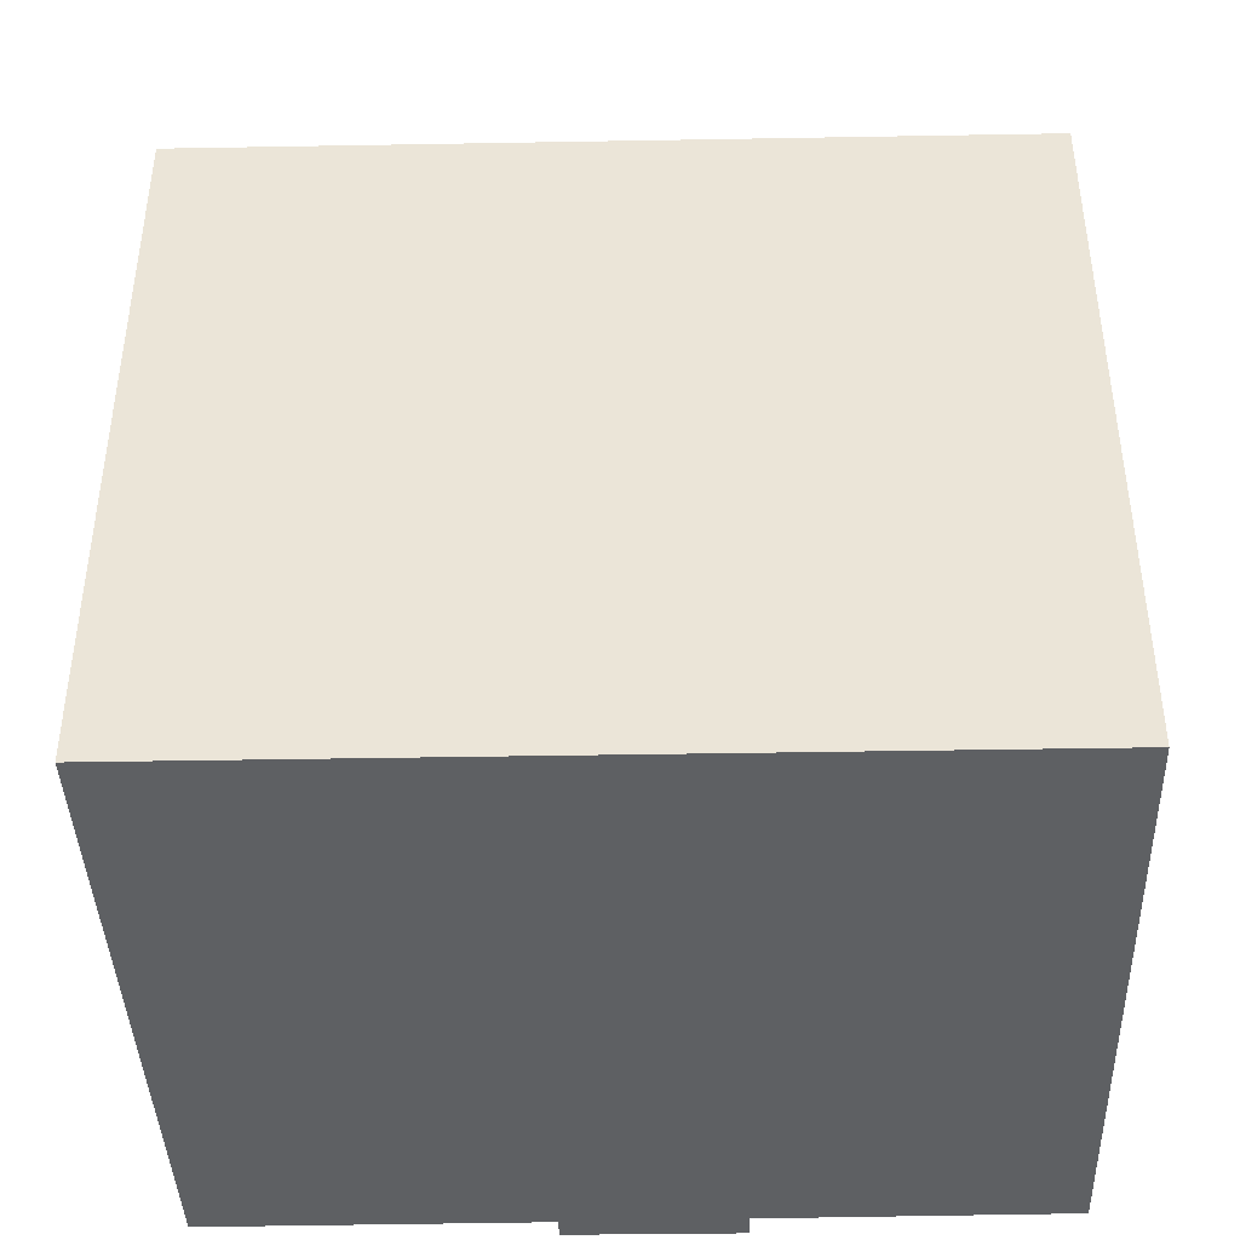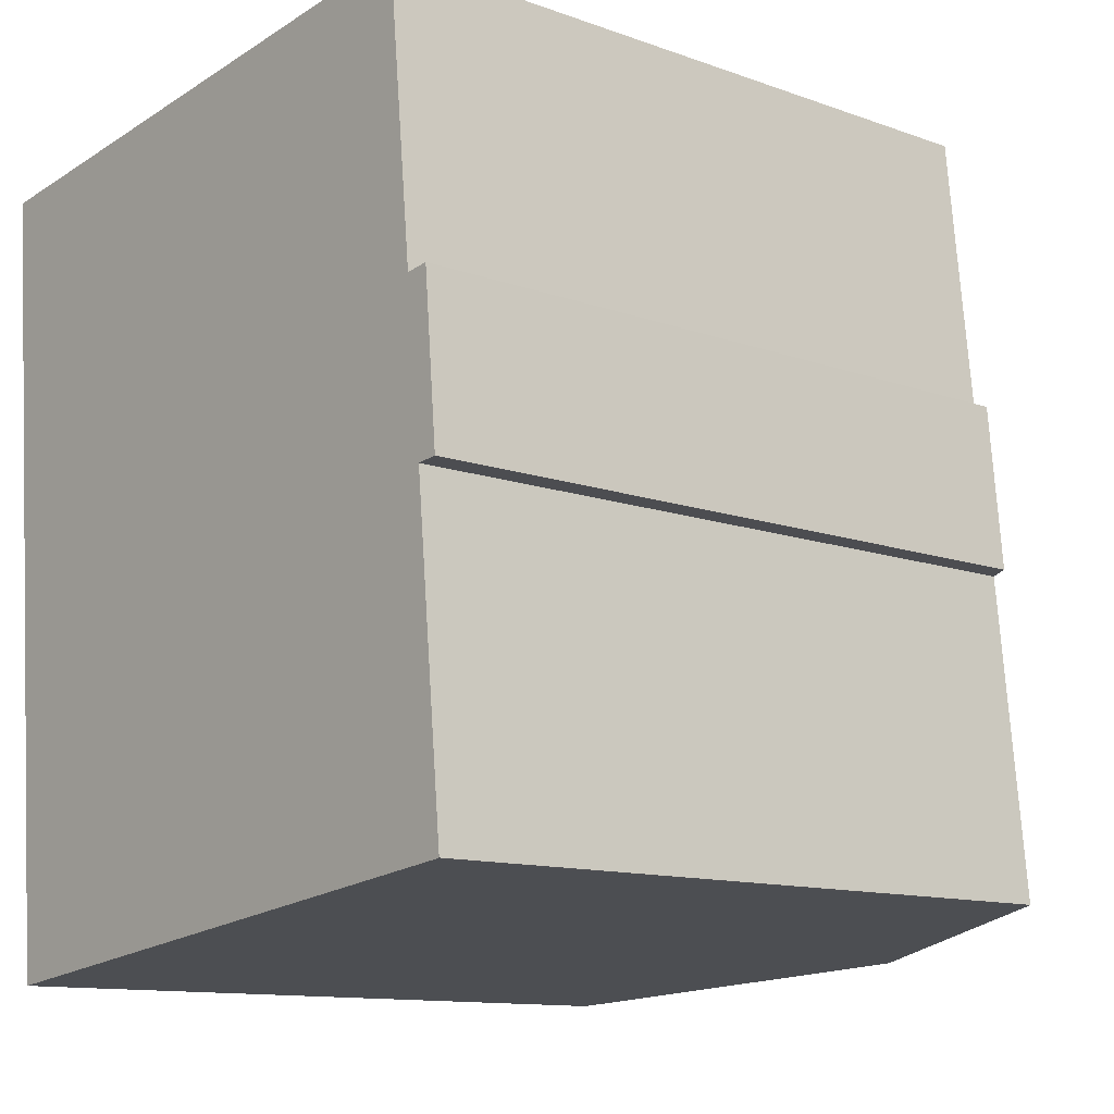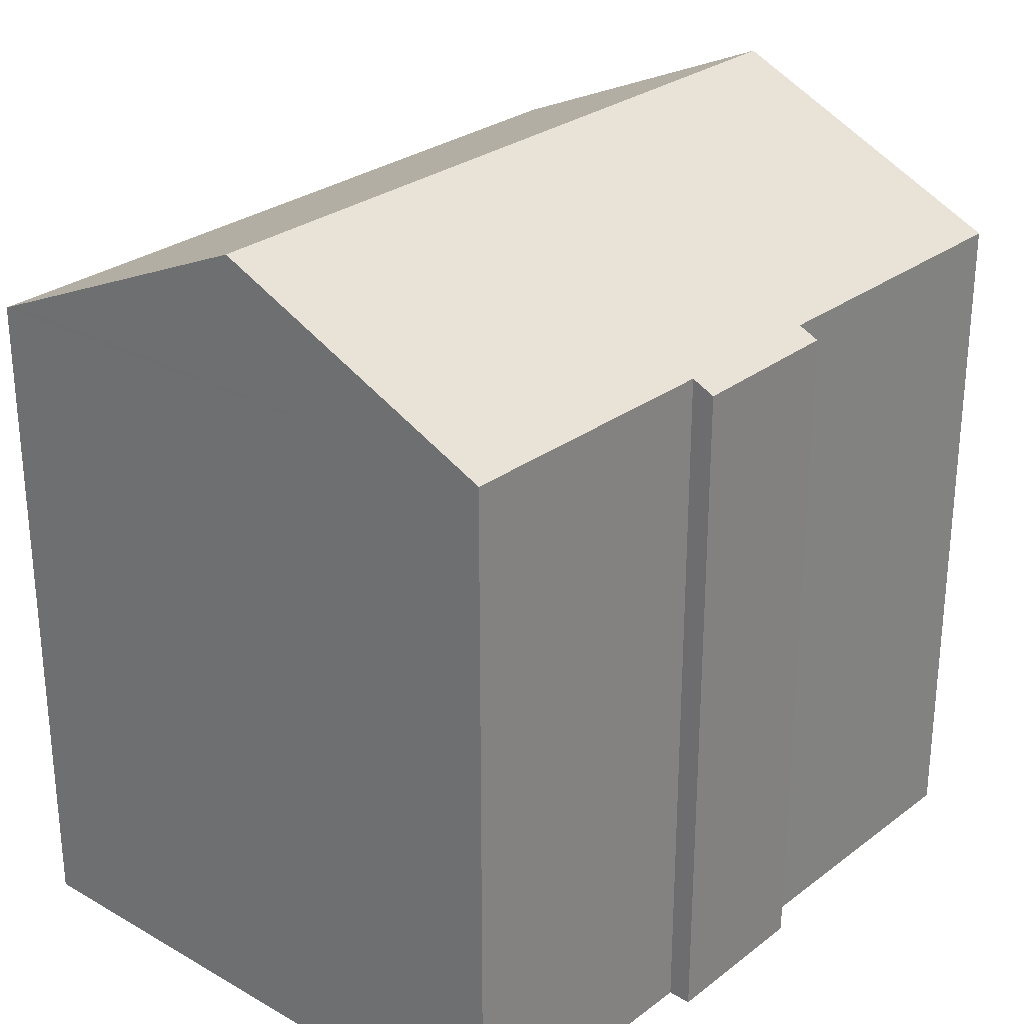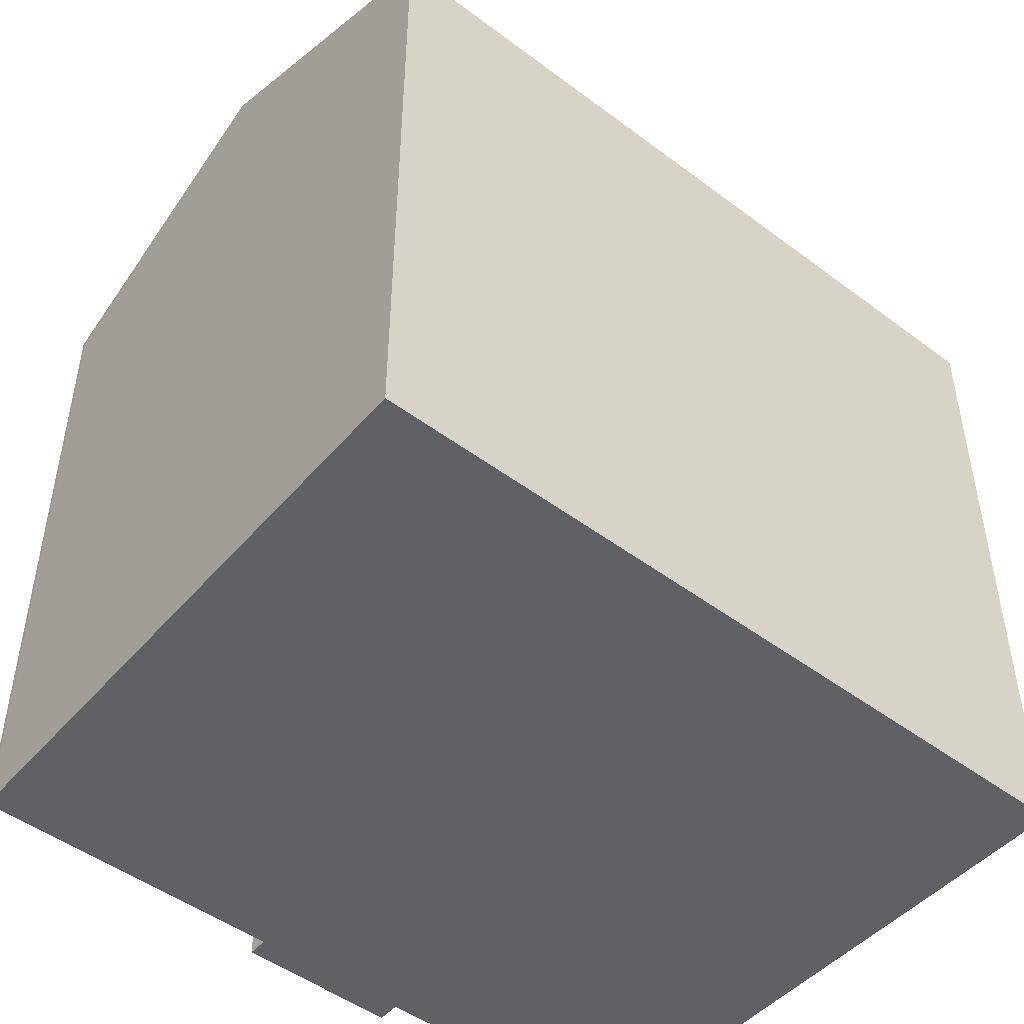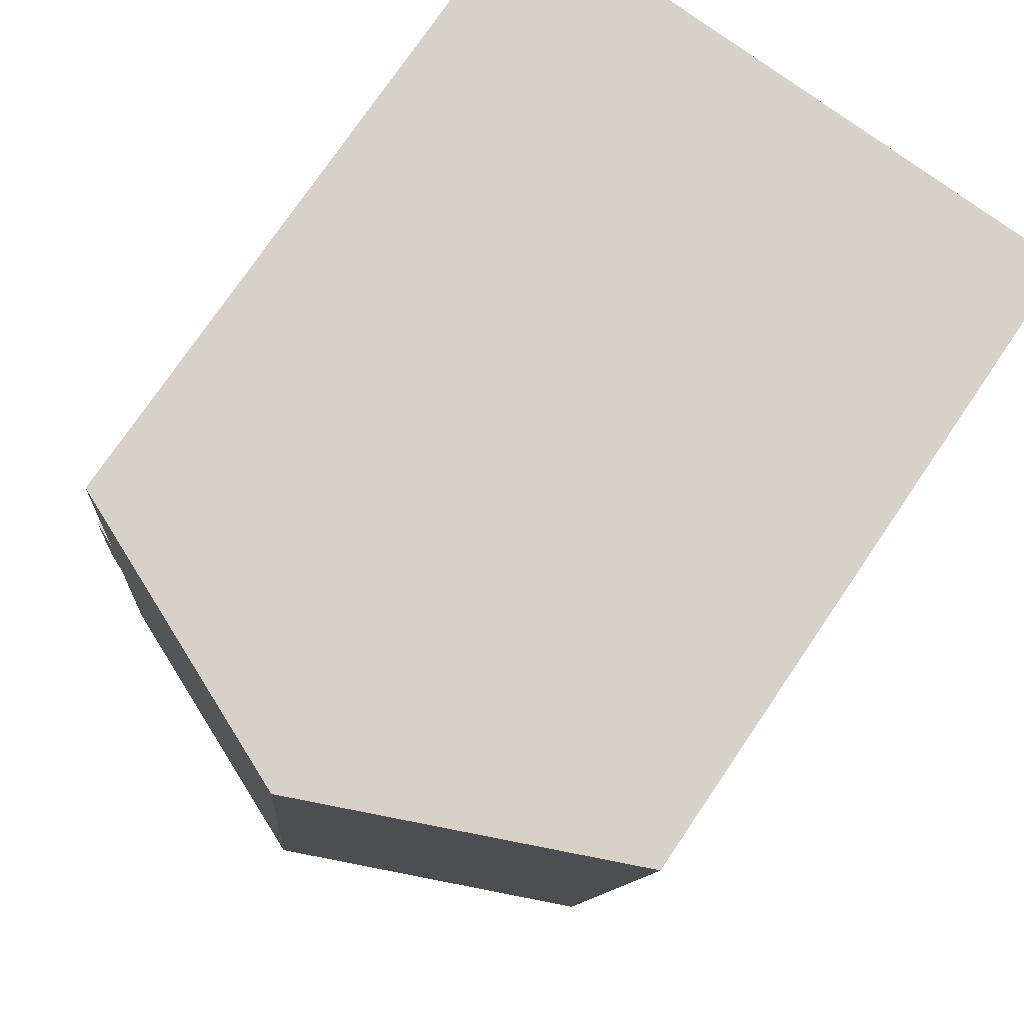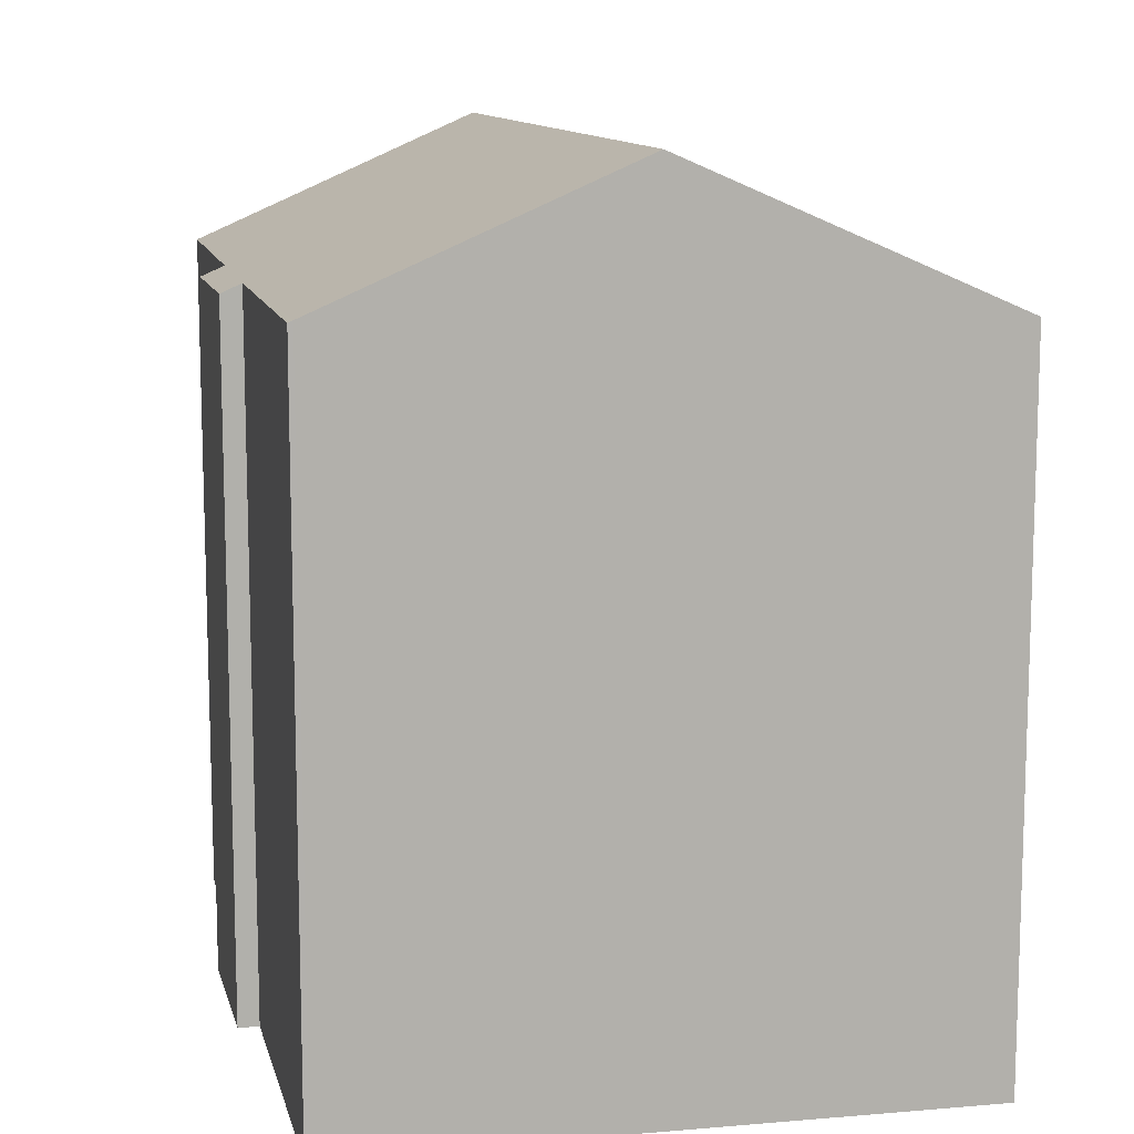
<metadata>
{"format":"obj","ext":"obj","renderer":"f3d","projection":"perspective","resolution":1024,"background":"white","views":[{"elev":-42.6,"azim":-94.1,"up":"+Y"},{"elev":-11.9,"azim":49.4,"up":"+Z"},{"elev":27.8,"azim":35.7,"up":"+Y"},{"elev":-48.4,"azim":-135.3,"up":"+Y"},{"elev":75.6,"azim":-145.8,"up":"+Z"},{"elev":11.5,"azim":161.6,"up":"+Y"}]}
</metadata>
<code>
v  15.28 15.58 -15.82
v  14.69 15.55 -8.759
v  15.38 15.54 -15.8
v  8.729 18.46 -16.59
v  7.125 18.46 0.668
v  14.31 15.57 -5.127
v  14.83 15.34 -5.065
v  13.66 15.6 1.28
v  15.15 15.35 -8.71
v  0.273 15.46 0.026
v  0.009 15.34 -0.093
v  0 15.34 9.391e-16
v  1.994 15.5 -17.39
v  1.621 15.34 -17.44
v  3.729 16.97 0.35
v  13.66 -7.838e-17 1.28
v  14.31 3.139e-16 -5.127
v  15.15 5.333e-16 -8.71
v  14.83 3.101e-16 -5.065
v  14.69 5.363e-16 -8.759
v  15.38 9.674e-16 -15.8
v  0 0 0
v  0.273 -1.592e-18 0.026
v  3.729 -2.143e-17 0.35
v  7.125 -4.09e-17 0.668
v  15.28 9.685e-16 -15.82
v  8.729 1.016e-15 -16.59
v  1.621 1.068e-15 -17.44
v  1.994 1.065e-15 -17.39
v  0.009 5.695e-18 -0.093
g defaultobject
f 1 2 3
f 2 1 4
f 2 4 5
f 2 5 6
f 2 6 7
f 6 5 8
f 7 9 2
f 10 11 12
f 11 13 14
f 13 11 10
f 13 10 15
f 13 15 4
f 4 15 5
f 16 6 8
f 6 16 17
f 7 18 9
f 18 7 19
f 20 3 2
f 3 20 21
f 17 7 6
f 7 17 19
f 15 8 5
f 8 15 10
f 8 10 12
f 8 12 22
f 8 22 16
f 16 22 23
f 16 23 24
f 16 24 25
f 9 20 2
f 20 9 18
f 3 26 1
f 26 3 21
f 26 4 1
f 4 26 13
f 13 26 14
f 14 26 27
f 14 27 28
f 28 27 29
f 28 11 14
f 11 28 30
f 11 30 12
f 12 30 22
f 30 23 22
f 23 30 28
f 23 28 24
f 24 28 25
f 25 28 16
f 16 28 17
f 17 28 29
f 17 29 19
f 19 29 27
f 19 27 20
f 20 27 21
f 21 27 26
f 18 19 20

</code>
